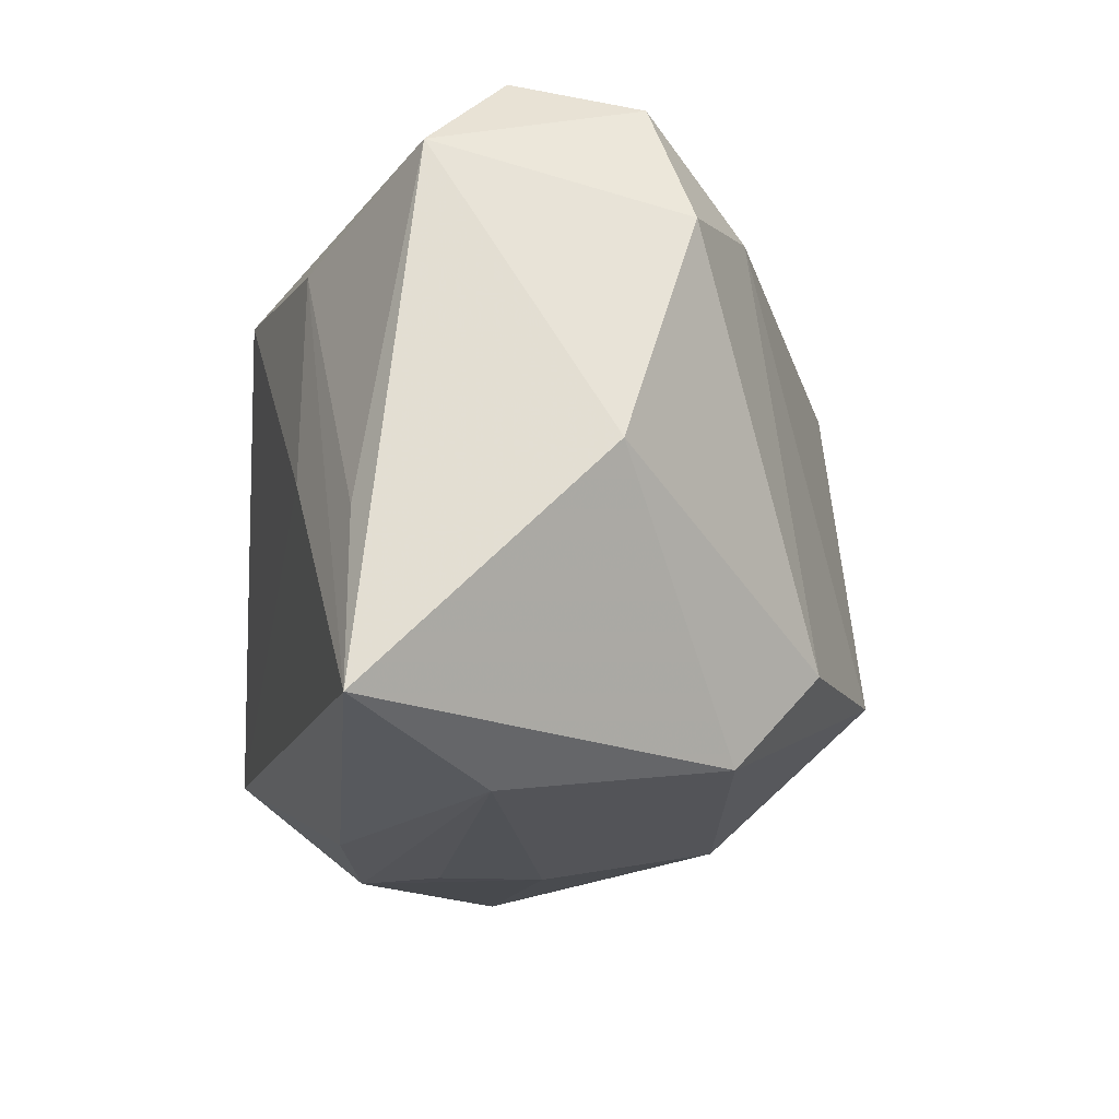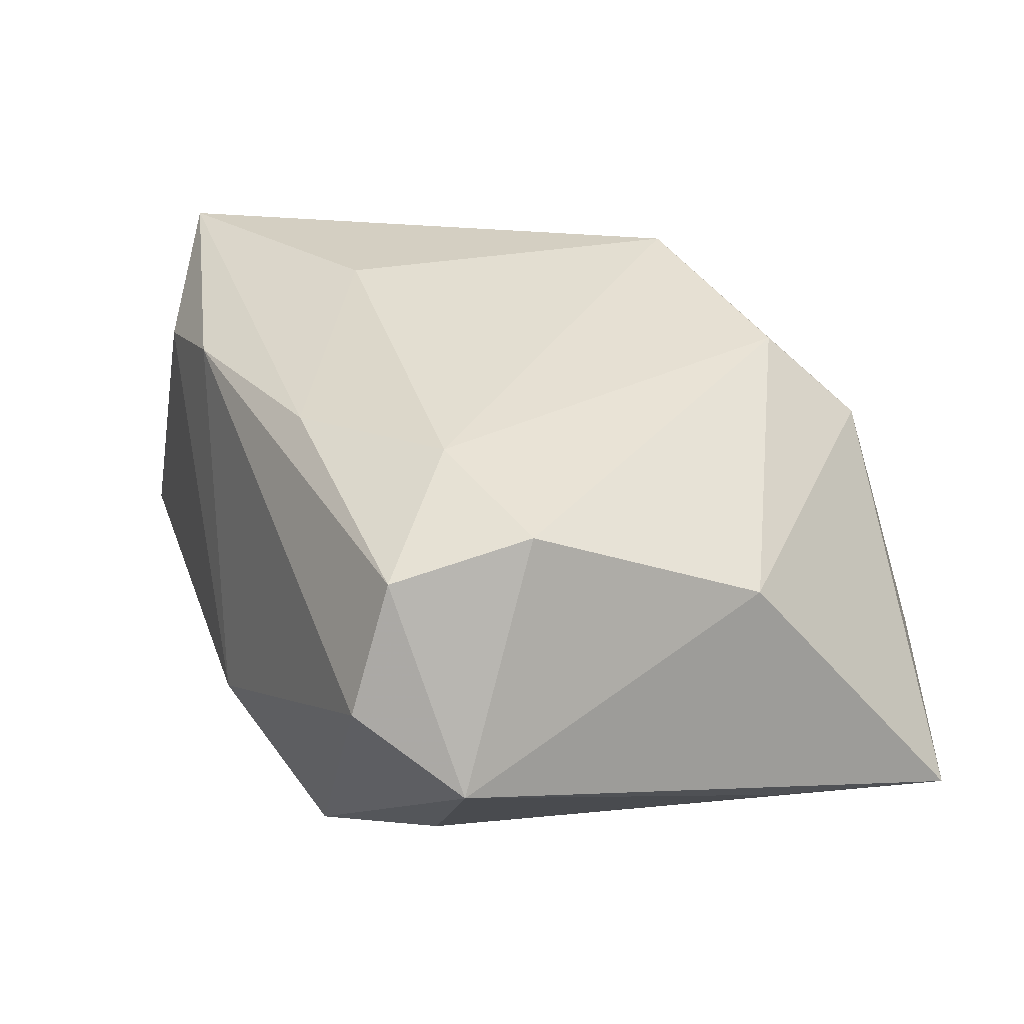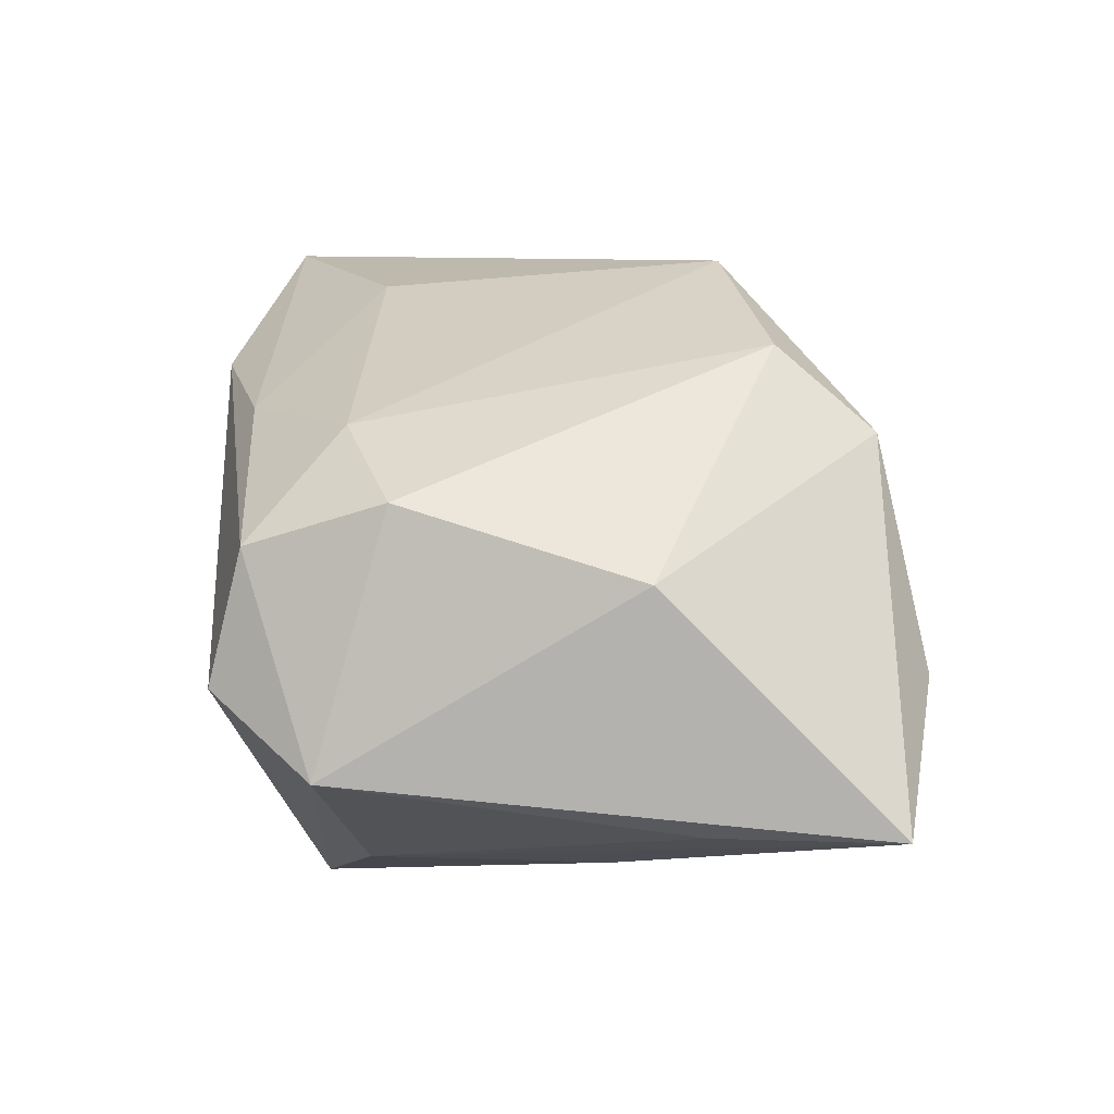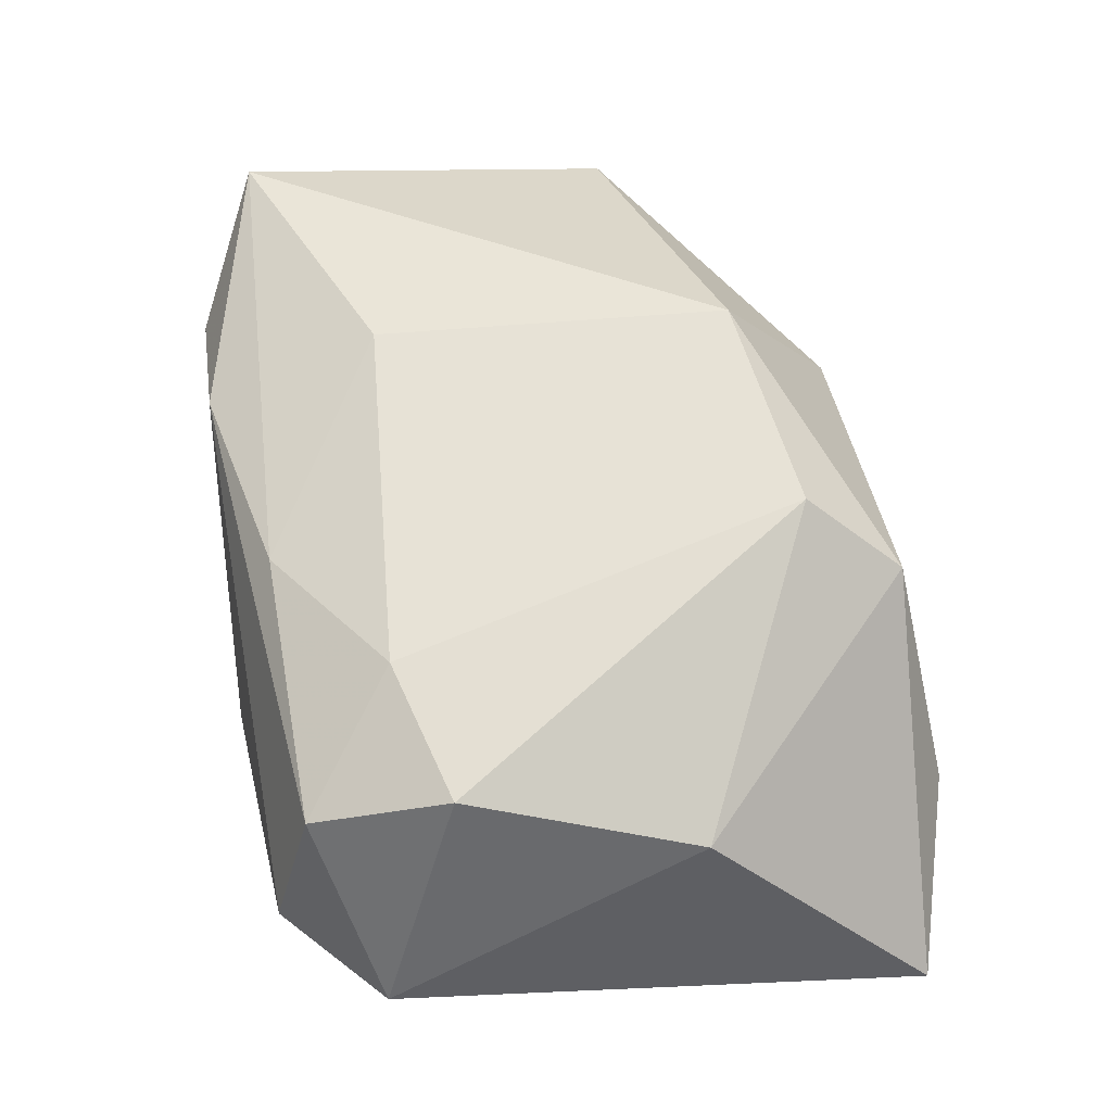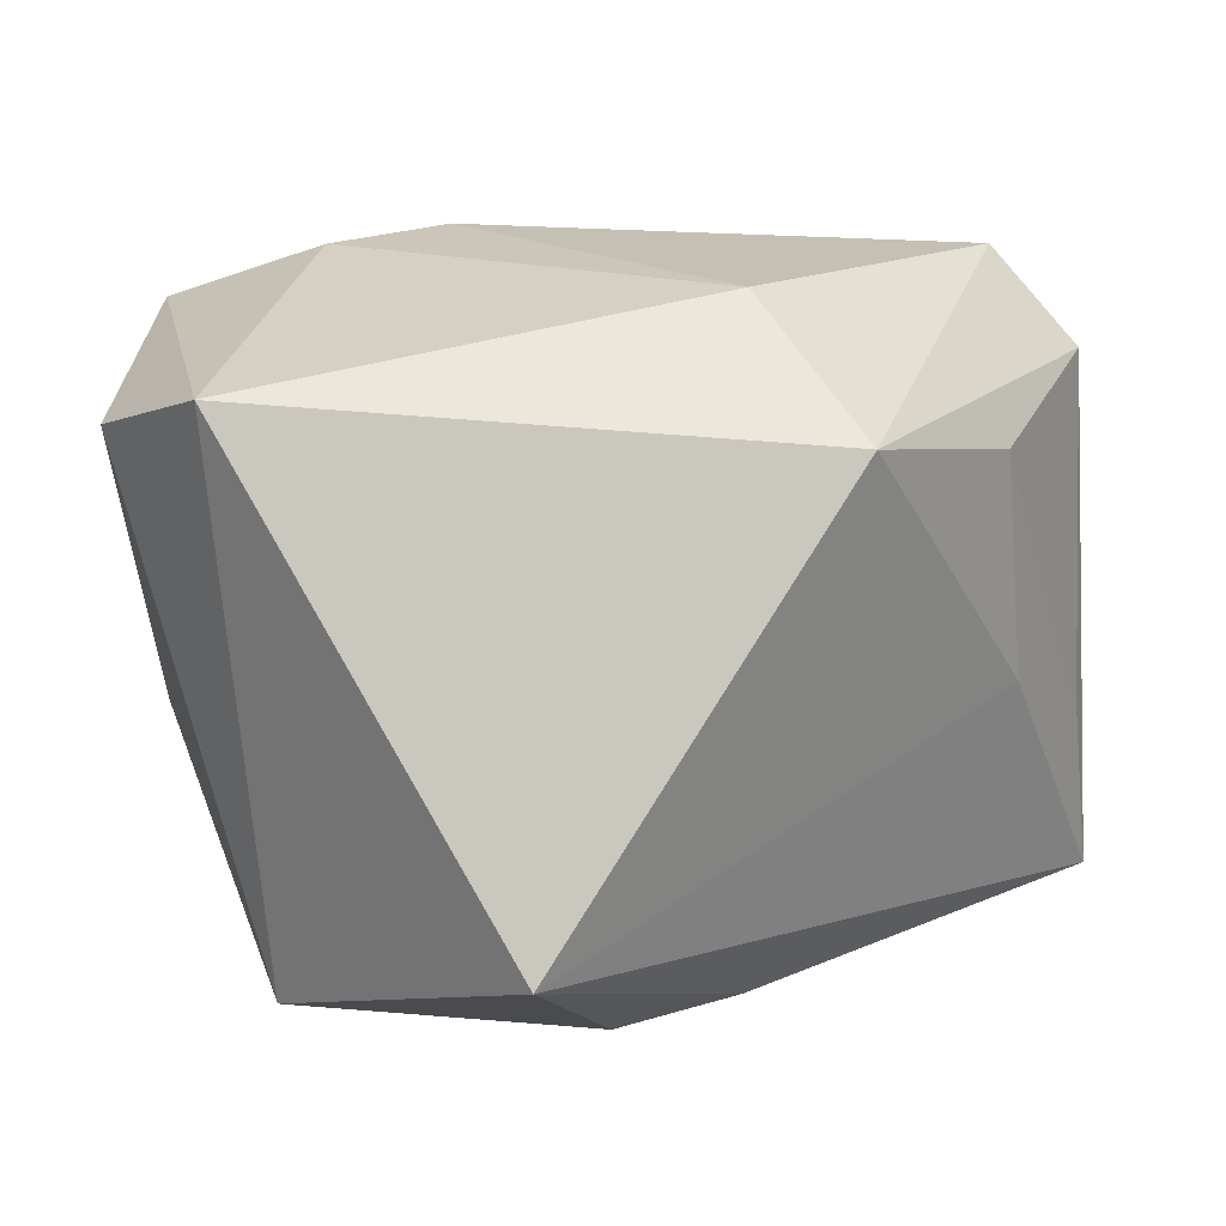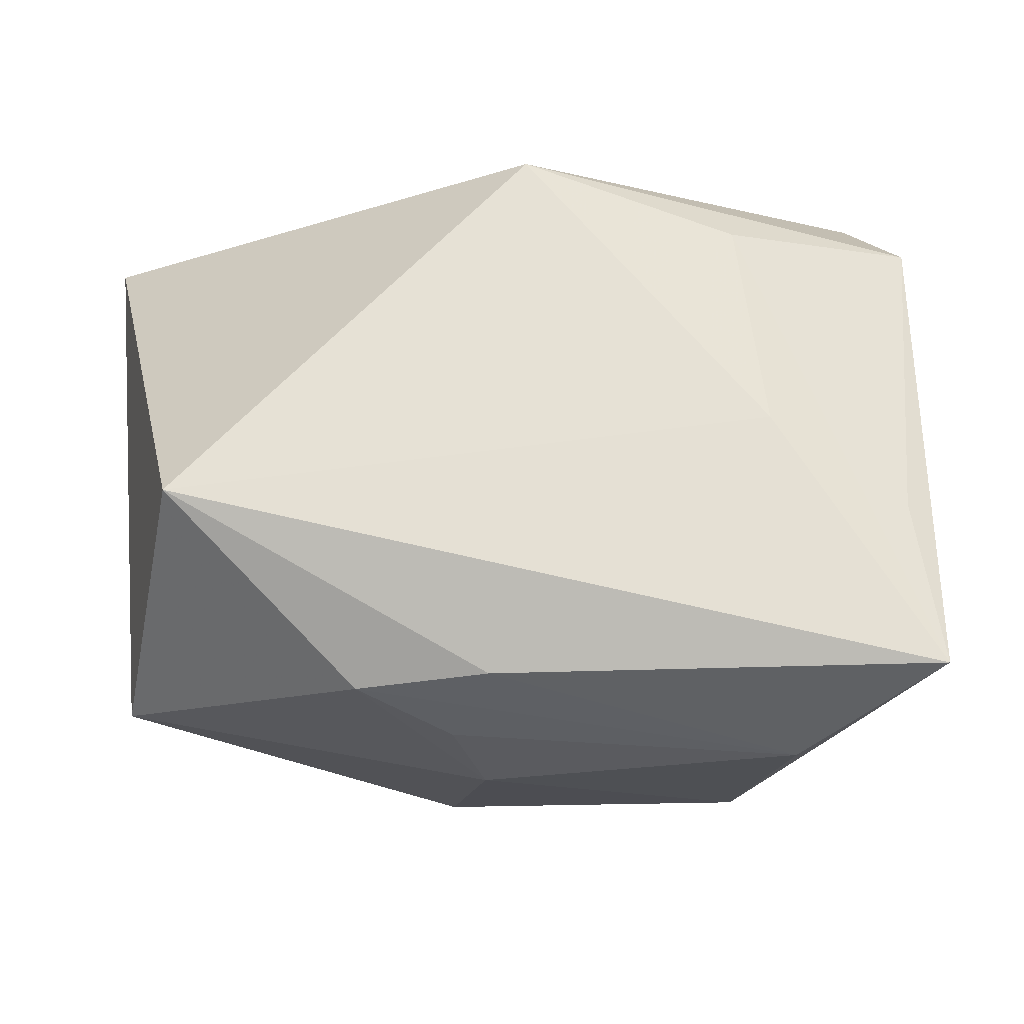
<metadata>
{"format":"obj","ext":"obj","renderer":"f3d","projection":"perspective","resolution":1024,"background":"white","views":[{"elev":-22.6,"azim":-95.3,"up":"+Y"},{"elev":13.1,"azim":-111.6,"up":"+Z"},{"elev":4.7,"azim":-90.9,"up":"+Z"},{"elev":38.2,"azim":-98.1,"up":"+Z"},{"elev":20.9,"azim":142.7,"up":"+Y"},{"elev":-30.1,"azim":-177.6,"up":"+Y"}]}
</metadata>
<code>
v 0.002831 0.02909 0.01914
v -0.02881 0.01614 0.01441
v 0.01238 -0.02868 -0.0156
v 0.01507 0.02909 0.01911
v -0.02661 -0.03157 -0.006325
v 0.02399 0.02388 0.03007
v -0.003189 -0.0158 0.02856
v 0.02837 -0.01494 -0.02737
v -0.02482 -0.005643 -0.02229
v 0.03985 0.02016 0.01163
v 0.005722 -0.02689 0.01567
v -0.0392 -0.02829 -0.0179
v -0.03696 -0.0125 -0.01786
v -0.02163 -0.02776 0.01353
v -0.03961 0.01228 0.008729
v -0.02061 -0.0192 0.0209
v -0.003173 0.01974 -0.02737
v -0.01552 0.02499 0.01548
v 0.02607 -0.02208 0.008967
v -0.03515 0.02675 -0.006178
v 0.004243 -0.03015 -0.008865
v 0.001755 -0.03077 5.774e-05
v 0.02866 -0.009452 0.02522
v 0.03978 0.02553 -0.003179
v -0.03664 0.02393 0.005165
v 0.0005448 -0.02845 -0.01774
v 0.03501 -0.02463 -0.00219
v -0.03956 0.01837 -0.01308
v -0.02241 0.01481 -0.02219
v -0.002883 0.02909 -0.01273
v -0.04116 -0.007991 0.002503
v 0.0007244 0.01443 0.02631
f 17 24 8
f 30 24 17
f 8 24 27
f 27 3 8
f 30 17 20
f 26 12 8
f 8 3 26
f 22 27 11
f 3 27 22
f 32 6 18
f 28 20 17
f 12 31 28
f 25 20 28
f 3 22 21
f 11 27 19
f 19 23 11
f 27 23 19
f 24 6 10
f 10 6 23
f 10 27 24
f 10 23 27
f 1 18 6
f 1 20 25
f 25 18 1
f 30 20 1
f 11 23 7
f 23 6 7
f 7 6 32
f 31 16 15
f 25 28 15
f 15 28 31
f 14 22 11
f 14 31 12
f 14 16 31
f 11 7 14
f 14 7 16
f 29 28 17
f 4 6 24
f 4 1 6
f 4 24 30
f 30 1 4
f 32 18 2
f 2 7 32
f 2 18 25
f 25 15 2
f 16 7 2
f 2 15 16
f 5 14 12
f 22 14 5
f 5 21 22
f 12 26 5
f 5 26 3
f 3 21 5
f 12 29 9
f 9 29 17
f 8 12 9
f 9 17 8
f 12 28 13
f 13 29 12
f 28 29 13

</code>
